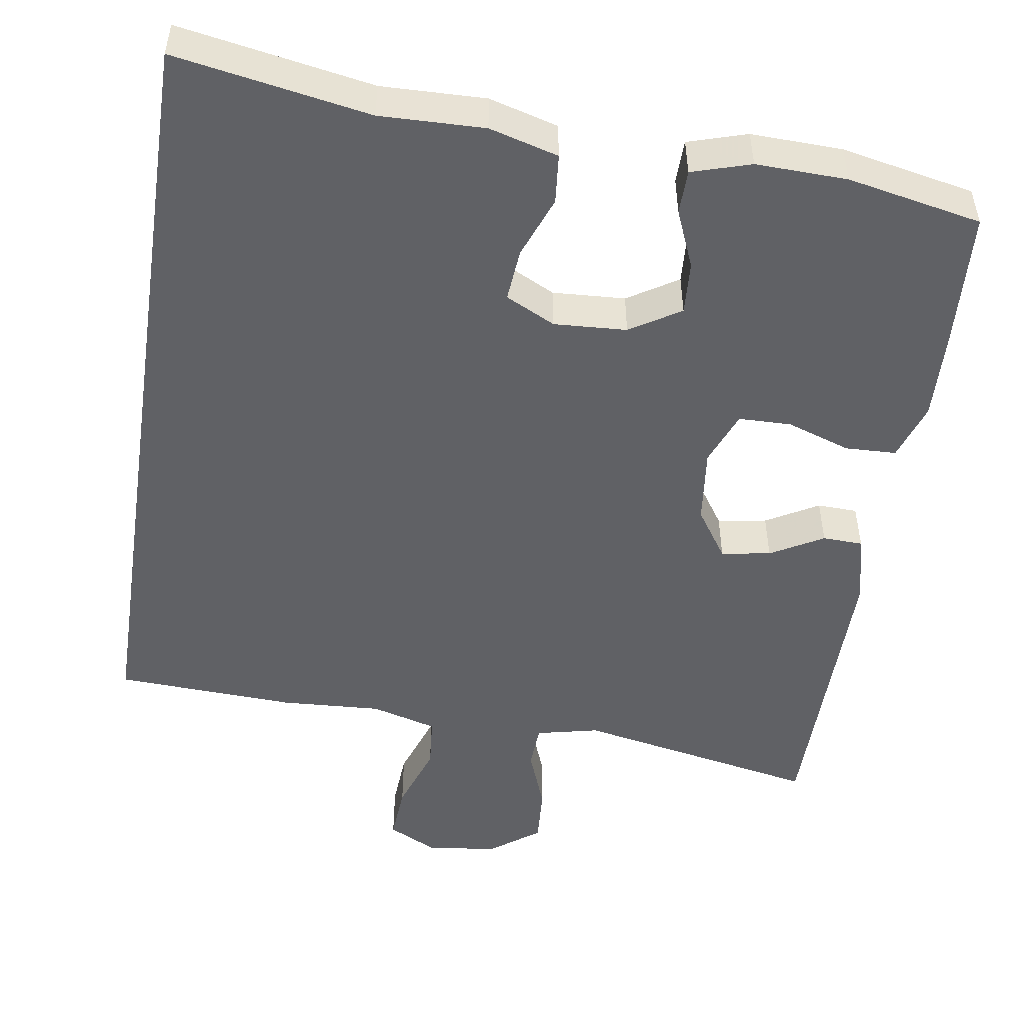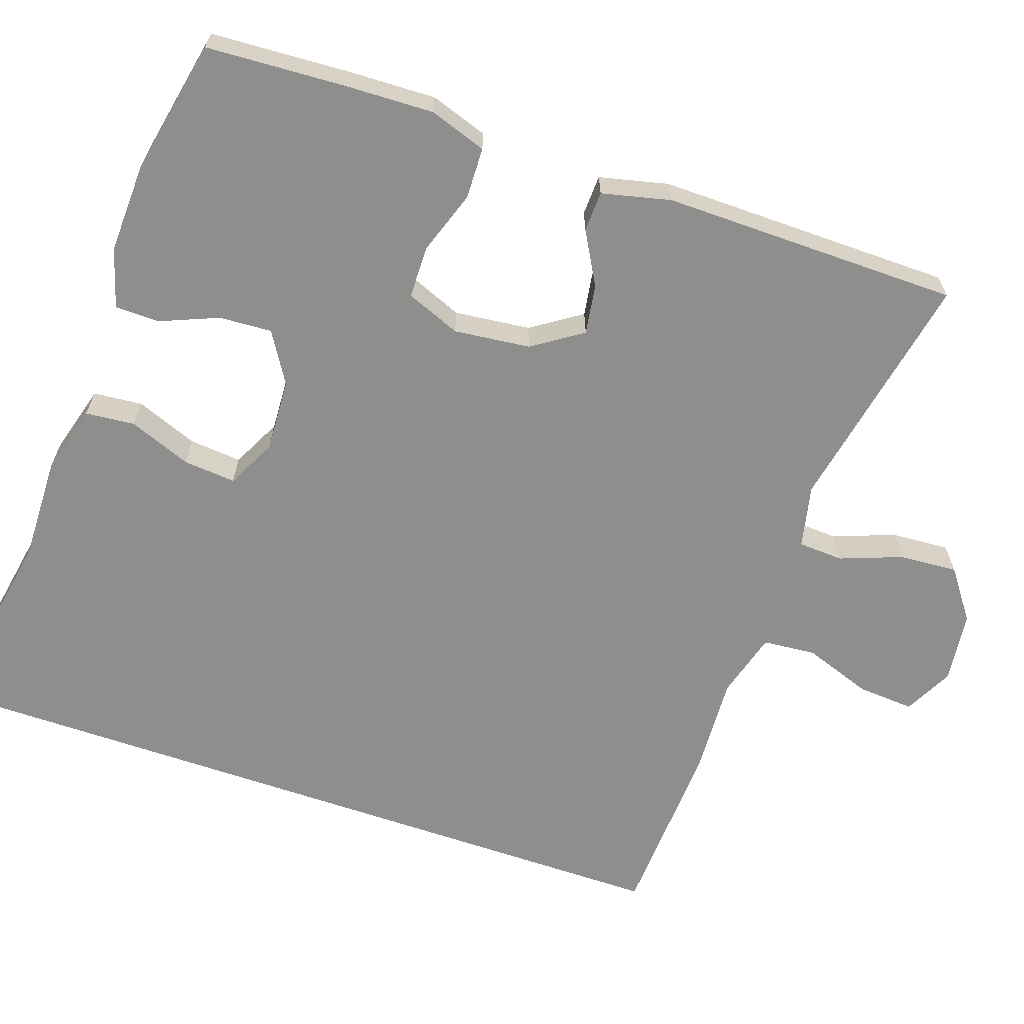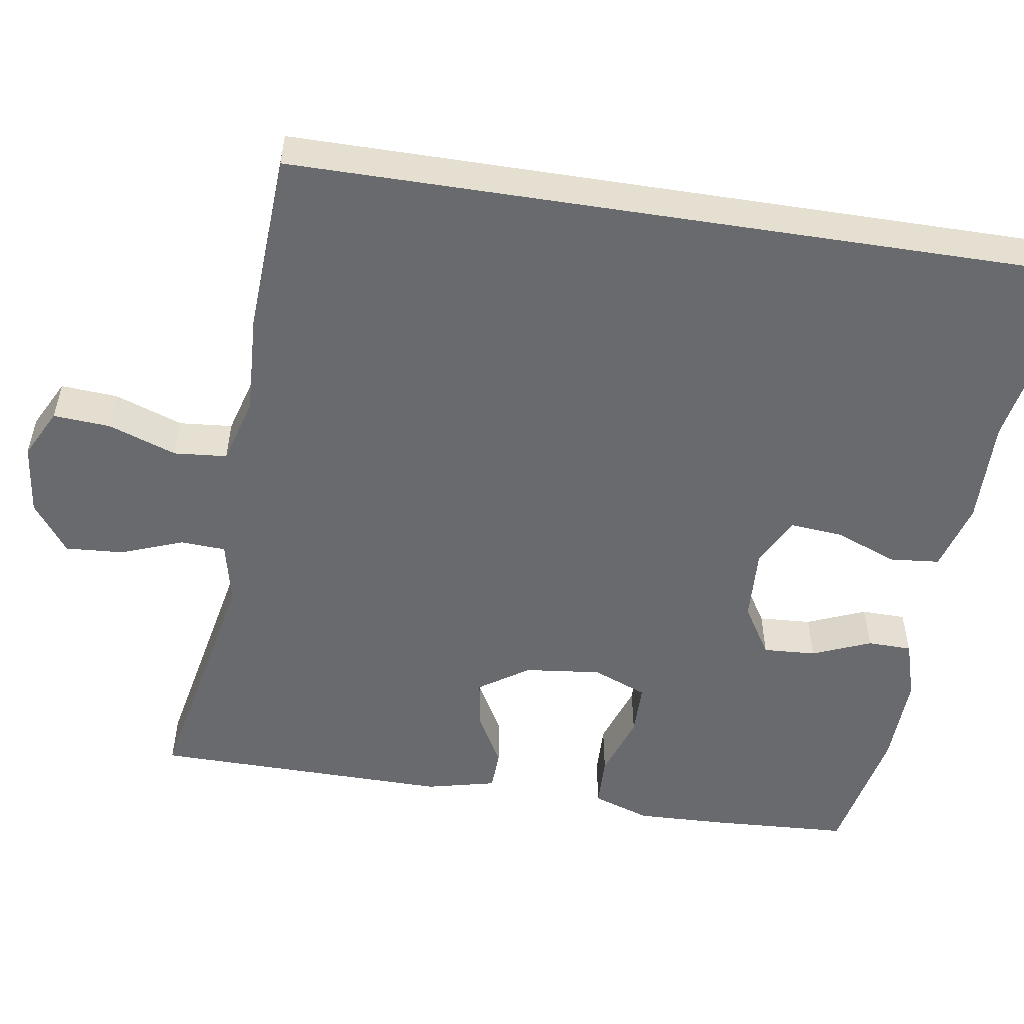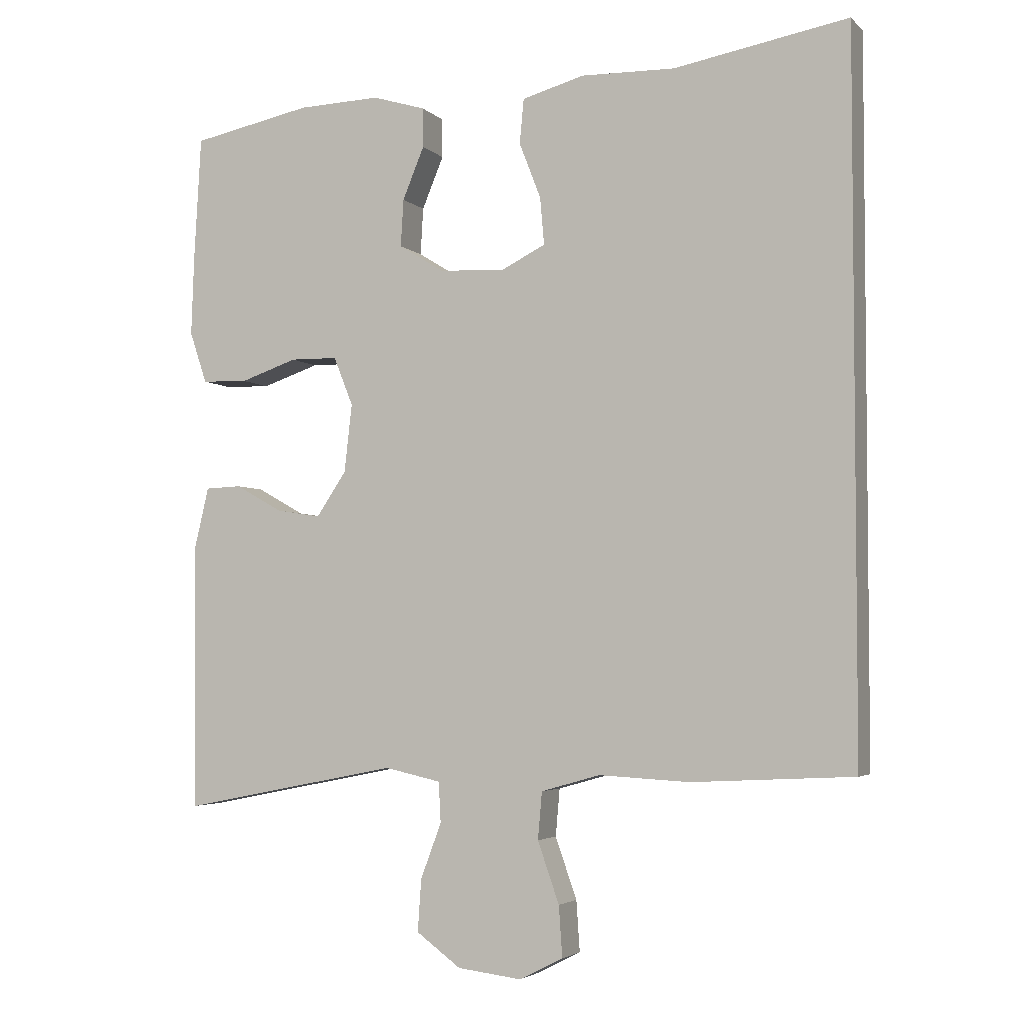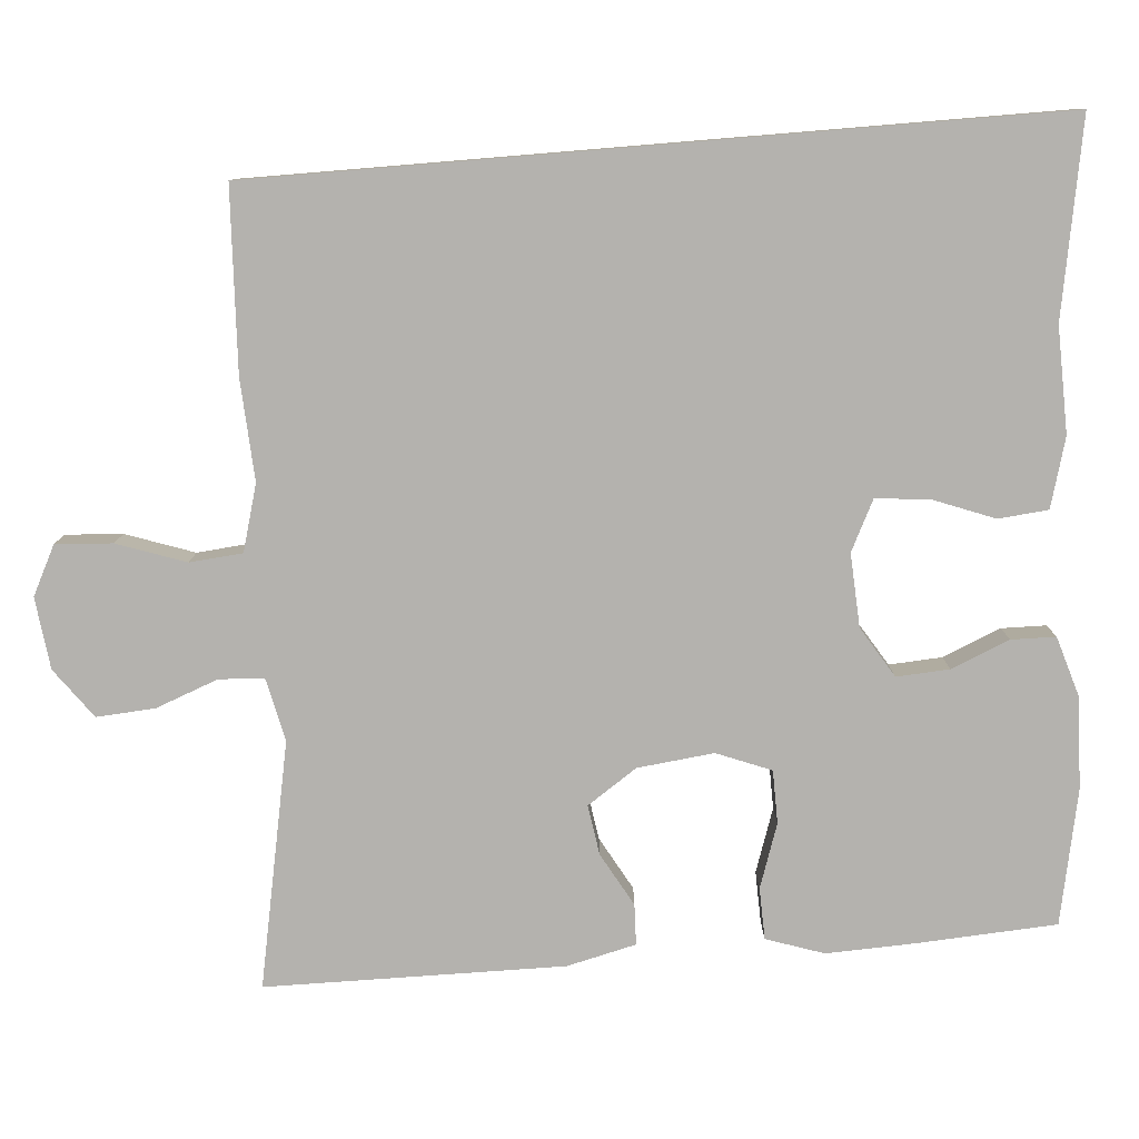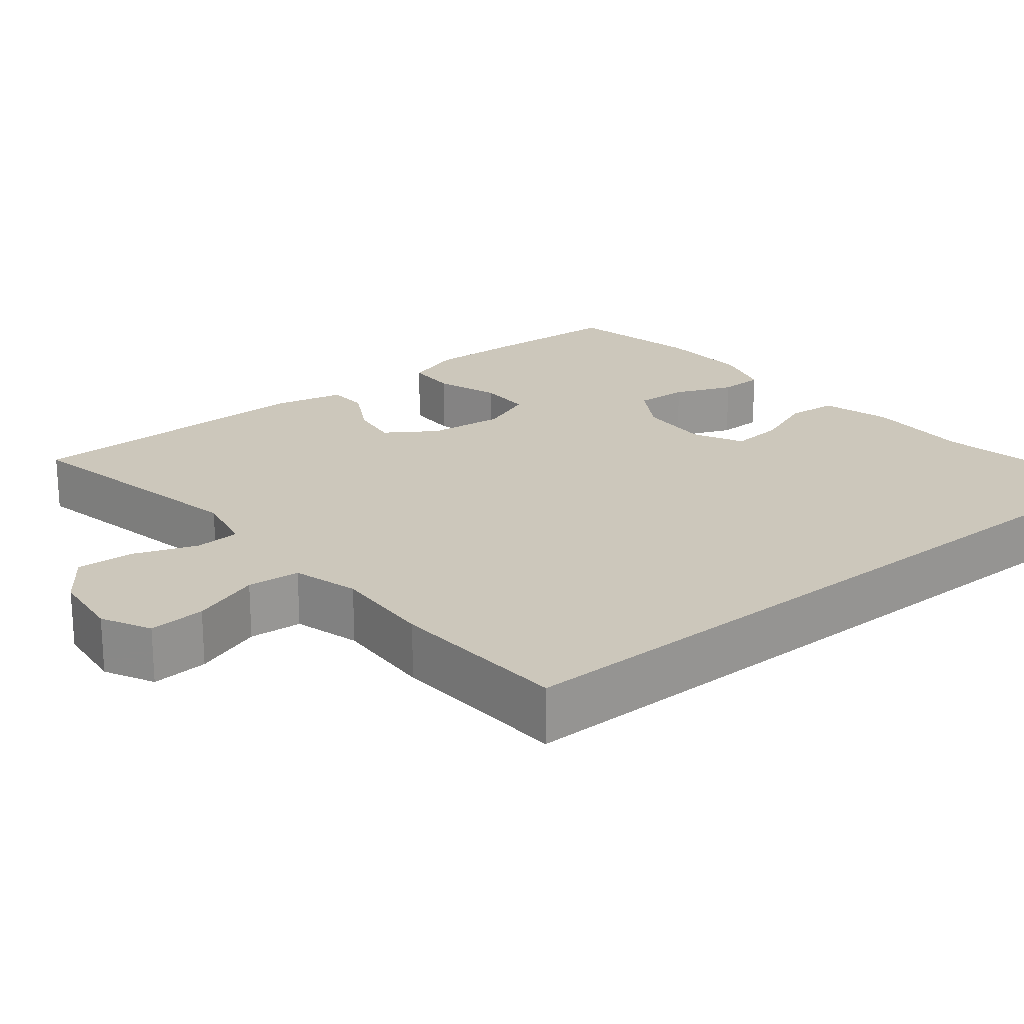
<metadata>
{"format":"obj","ext":"obj","renderer":"f3d","projection":"perspective","resolution":1024,"background":"white","views":[{"elev":-50.1,"azim":-8.6,"up":"+Y"},{"elev":-64.9,"azim":71.0,"up":"+Y"},{"elev":-53.0,"azim":-98.9,"up":"+Y"},{"elev":-3.7,"azim":-158.1,"up":"+Z"},{"elev":-79.8,"azim":-85.3,"up":"+Y"},{"elev":21.6,"azim":-129.2,"up":"+Y"}]}
</metadata>
<code>
v -0.5 0.07 0.582
v -0.249 0.07 0.537
v -0.114 0.07 0.54
v -0.025 0.07 0.515
v -0.019 0.07 0.451
v -0.05 0.07 0.371
v -0.056 0.07 0.303
v 0.008 0.07 0.271
v 0.102 0.07 0.276
v 0.167 0.07 0.316
v 0.163 0.07 0.384
v 0.132 0.07 0.459
v 0.133 0.07 0.516
v 0.209 0.07 0.539
v 0.327 0.07 0.535
v 0.5 0.07 0.5
v 0.51 0.07 0.322
v 0.514 0.07 0.207
v 0.489 0.07 0.133
v 0.423 0.07 0.131
v 0.341 0.07 0.159
v 0.273 0.07 0.158
v 0.245 0.07 0.088
v 0.256 0.07 -0.01
v 0.299 0.07 -0.074
v 0.363 0.07 -0.064
v 0.431 0.07 -0.026
v 0.483 0.07 -0.028
v 0.504 0.07 -0.117
v 0.5 0.07 -0.5
v 0.186 0.07 -0.438
v 0.105 0.07 -0.456
v 0.102 0.07 -0.514
v 0.132 0.07 -0.594
v 0.137 0.07 -0.669
v 0.073 0.07 -0.716
v -0.019 0.07 -0.727
v -0.082 0.07 -0.695
v -0.077 0.07 -0.622
v -0.046 0.07 -0.534
v -0.052 0.07 -0.466
v -0.137 0.07 -0.442
v -0.267 0.07 -0.449
v -0.5 0.07 -0.437
v -0.5 0 0.582
v -0.249 0 0.537
v -0.114 0 0.54
v -0.025 0 0.515
v -0.019 0 0.451
v -0.05 0 0.371
v -0.056 0 0.303
v 0.008 0 0.271
v 0.102 0 0.276
v 0.167 0 0.316
v 0.163 0 0.384
v 0.132 0 0.459
v 0.133 0 0.516
v 0.209 0 0.539
v 0.327 0 0.535
v 0.5 0 0.5
v 0.51 0 0.322
v 0.514 0 0.207
v 0.489 0 0.133
v 0.423 0 0.131
v 0.341 0 0.159
v 0.273 0 0.158
v 0.245 0 0.088
v 0.256 0 -0.01
v 0.299 0 -0.074
v 0.363 0 -0.064
v 0.431 0 -0.026
v 0.483 0 -0.028
v 0.504 0 -0.117
v 0.5 0 -0.5
v 0.186 0 -0.438
v 0.105 0 -0.456
v 0.102 0 -0.514
v 0.132 0 -0.594
v 0.137 0 -0.669
v 0.073 0 -0.716
v -0.019 0 -0.727
v -0.082 0 -0.695
v -0.077 0 -0.622
v -0.046 0 -0.534
v -0.052 0 -0.466
v -0.137 0 -0.442
v -0.267 0 -0.449
v -0.5 0 -0.437
f 44 1 2
f 43 44 2
f 42 43 2
f 41 42 2 3
f 40 41 3
f 38 39 40
f 37 38 40
f 36 37 40
f 35 36 40
f 34 35 40
f 33 34 40
f 32 33 40 3
f 29 30 31
f 28 29 31
f 27 28 31
f 26 27 31
f 25 26 31 32
f 24 25 32
f 23 24 32
f 19 20 21
f 18 19 21
f 17 18 21
f 16 17 21
f 15 16 21
f 14 15 21
f 13 14 21
f 12 13 21
f 11 12 21
f 10 11 21 22
f 9 10 22 23
f 3 4 5 6
f 3 6 7
f 32 3 7
f 8 9 23 32
f 7 8 32
f 46 45 88
f 46 88 87
f 46 87 86
f 47 46 86 85
f 47 85 84
f 84 83 82
f 84 82 81
f 84 81 80
f 84 80 79
f 84 79 78
f 84 78 77
f 47 84 77 76
f 75 74 73
f 75 73 72
f 75 72 71
f 75 71 70
f 76 75 70 69
f 76 69 68
f 76 68 67
f 65 64 63
f 65 63 62
f 65 62 61
f 65 61 60
f 65 60 59
f 65 59 58
f 65 58 57
f 65 57 56
f 65 56 55
f 66 65 55 54
f 67 66 54 53
f 50 49 48 47
f 51 50 47
f 51 47 76
f 76 67 53 52
f 76 52 51
f 1 45 46 2
f 2 46 47 3
f 3 47 48 4
f 4 48 49 5
f 5 49 50 6
f 6 50 51 7
f 7 51 52 8
f 8 52 53 9
f 9 53 54 10
f 10 54 55 11
f 11 55 56 12
f 12 56 57 13
f 13 57 58 14
f 14 58 59 15
f 15 59 60 16
f 16 60 61 17
f 17 61 62 18
f 18 62 63 19
f 19 63 64 20
f 20 64 65 21
f 21 65 66 22
f 22 66 67 23
f 23 67 68 24
f 24 68 69 25
f 25 69 70 26
f 26 70 71 27
f 27 71 72 28
f 28 72 73 29
f 29 73 74 30
f 30 74 75 31
f 31 75 76 32
f 32 76 77 33
f 33 77 78 34
f 34 78 79 35
f 35 79 80 36
f 36 80 81 37
f 37 81 82 38
f 38 82 83 39
f 39 83 84 40
f 40 84 85 41
f 41 85 86 42
f 42 86 87 43
f 43 87 88 44
f 44 88 45 1

</code>
